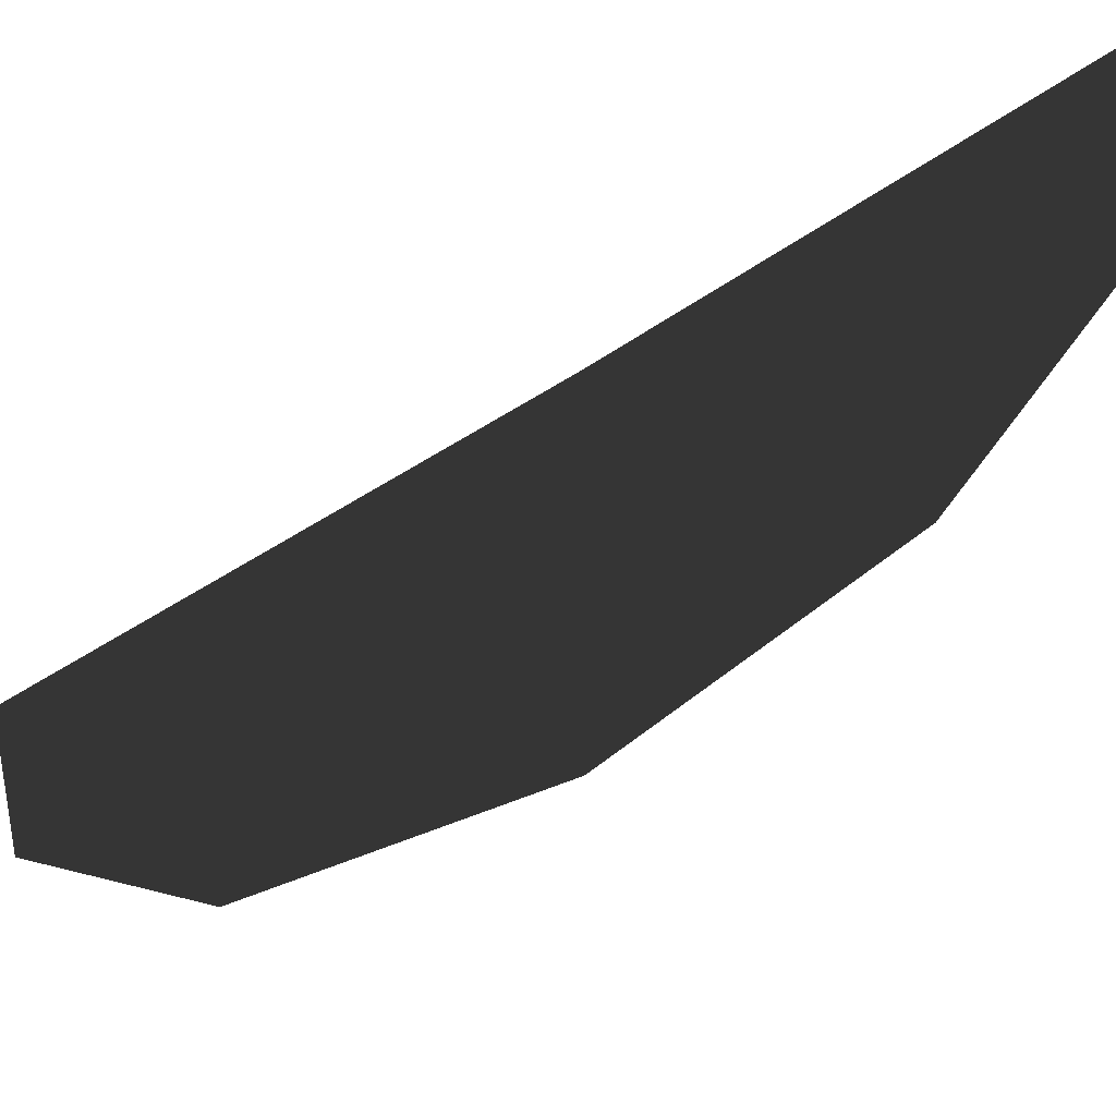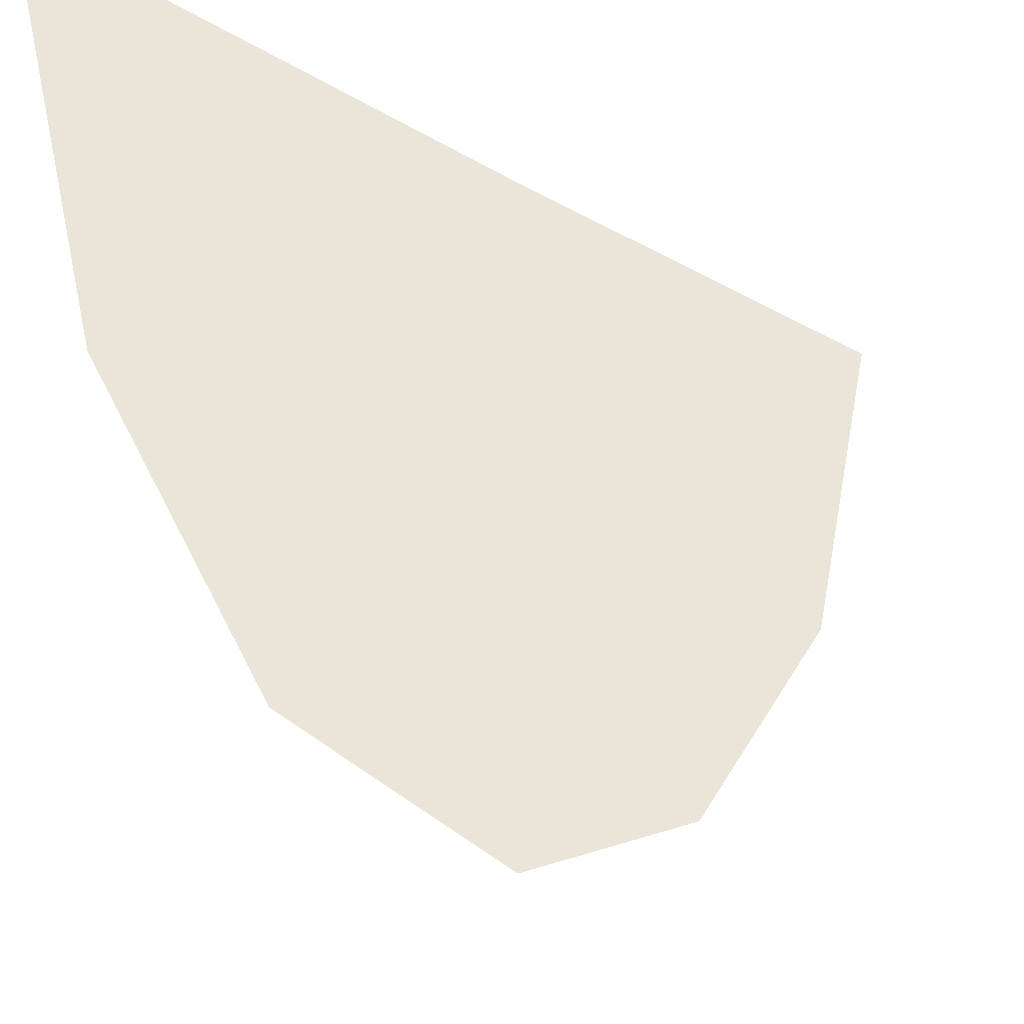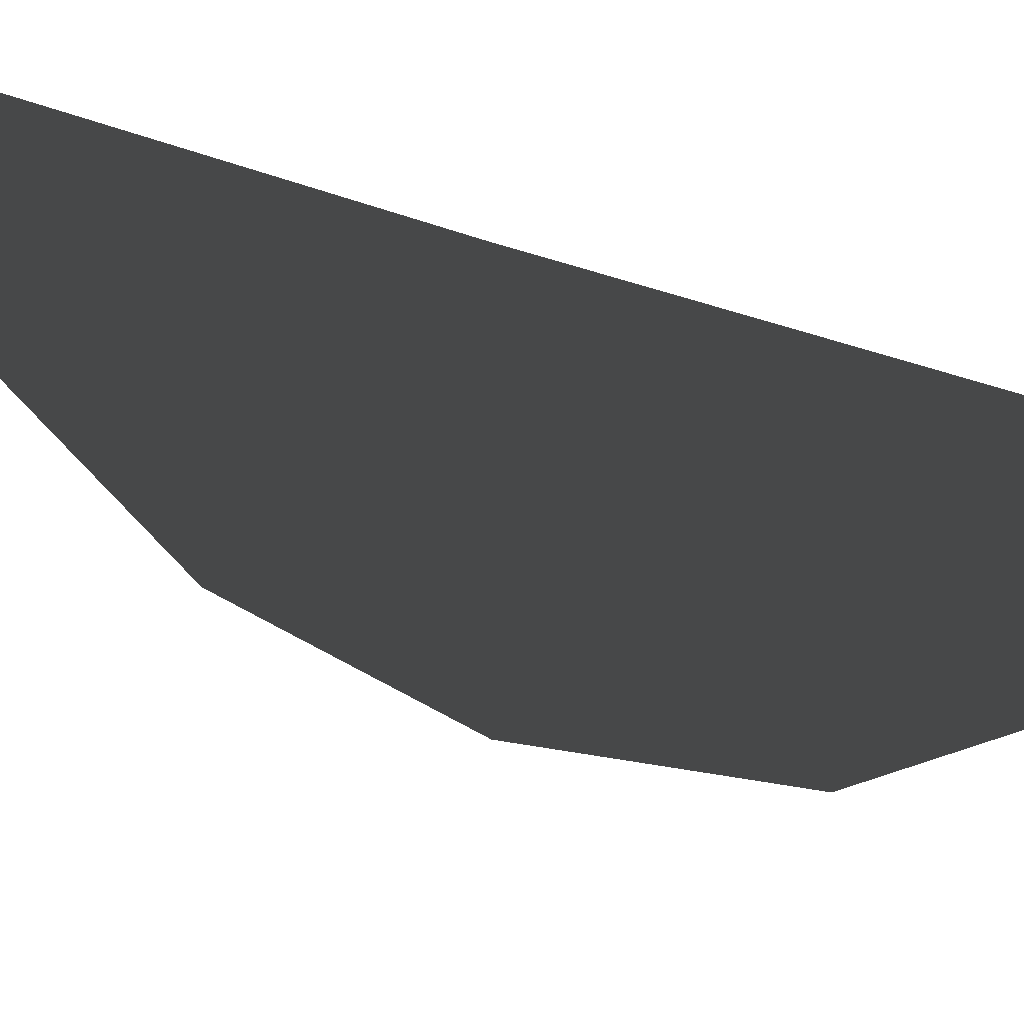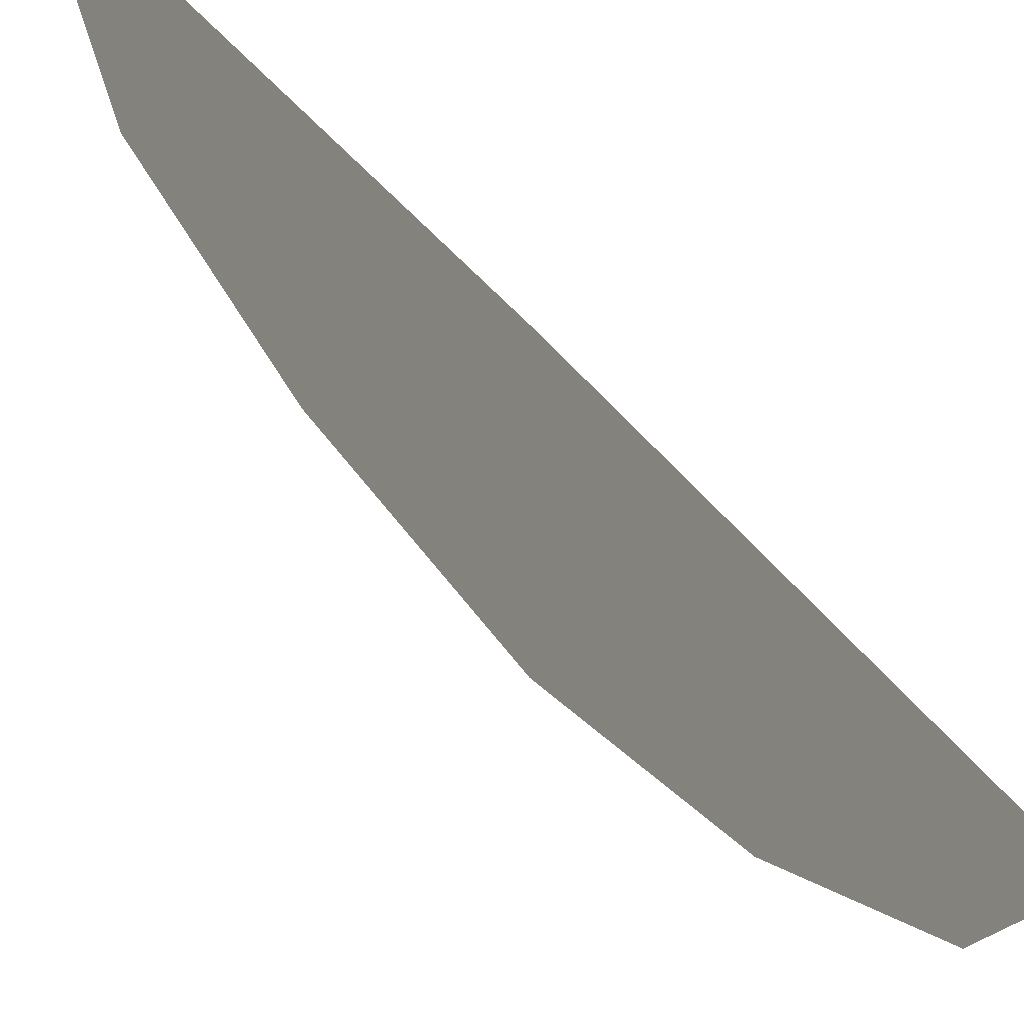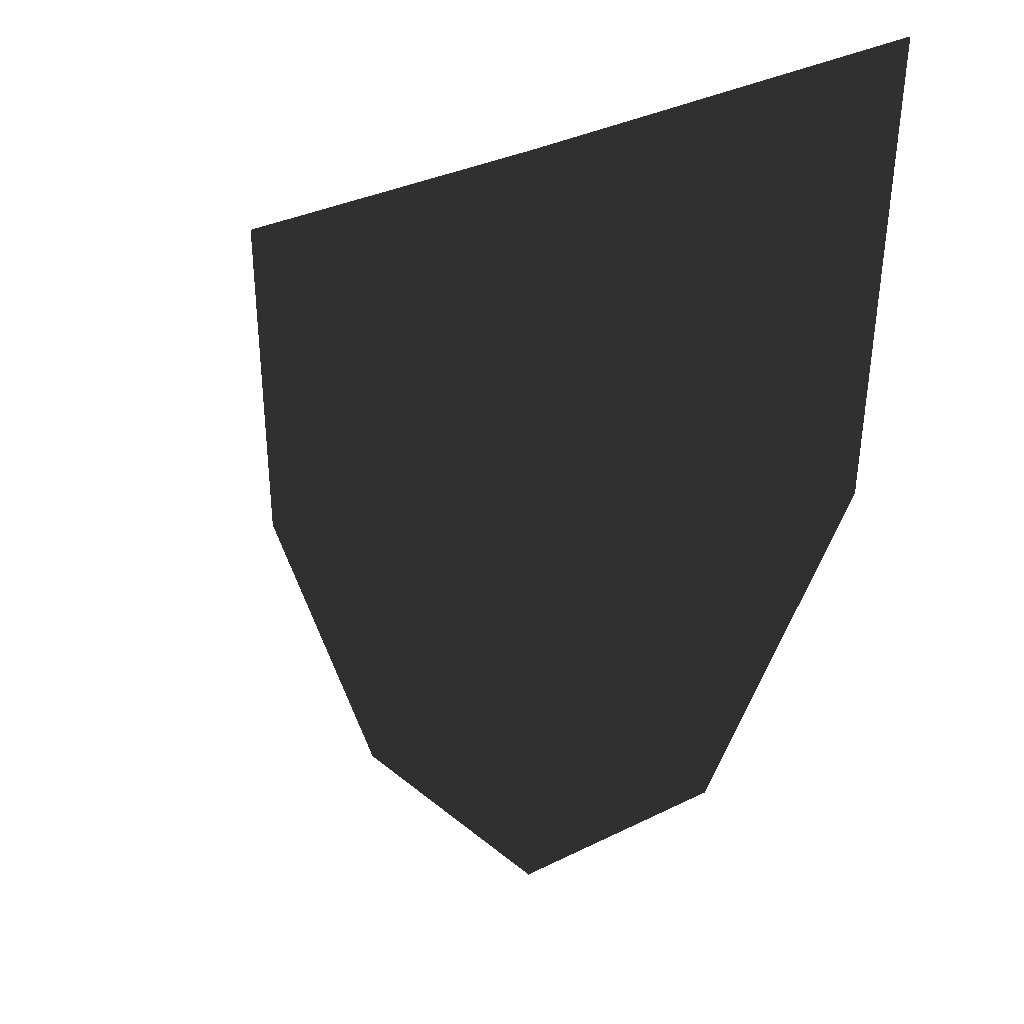
<metadata>
{"format":"obj","ext":"obj","renderer":"f3d","projection":"perspective","resolution":1024,"background":"white","views":[{"elev":-59.3,"azim":-50.9,"up":"+Y"},{"elev":-15.4,"azim":-138.6,"up":"+Y"},{"elev":46.6,"azim":119.4,"up":"+Y"},{"elev":61.2,"azim":-35.7,"up":"+Y"},{"elev":-1.6,"azim":-20.4,"up":"+Y"}]}
</metadata>
<code>
v 46 -18 -3
v 44 -13 -22
v 46 18 -3
v 44 -13 -22
v 42 0 -35
v 46 18 -3
v 42 0 -35
v 42 18 -40
v 46 18 -3
v 49 18 32
v 49 0 27
v 46 18 -3
v 49 0 27
v 48 -13 14
v 46 18 -3
v 48 -13 14
v 46 -18 -3
v 46 18 -3
f 1 2 3
f 4 5 6
f 7 8 9
f 10 11 12
f 13 14 15
f 16 17 18

</code>
